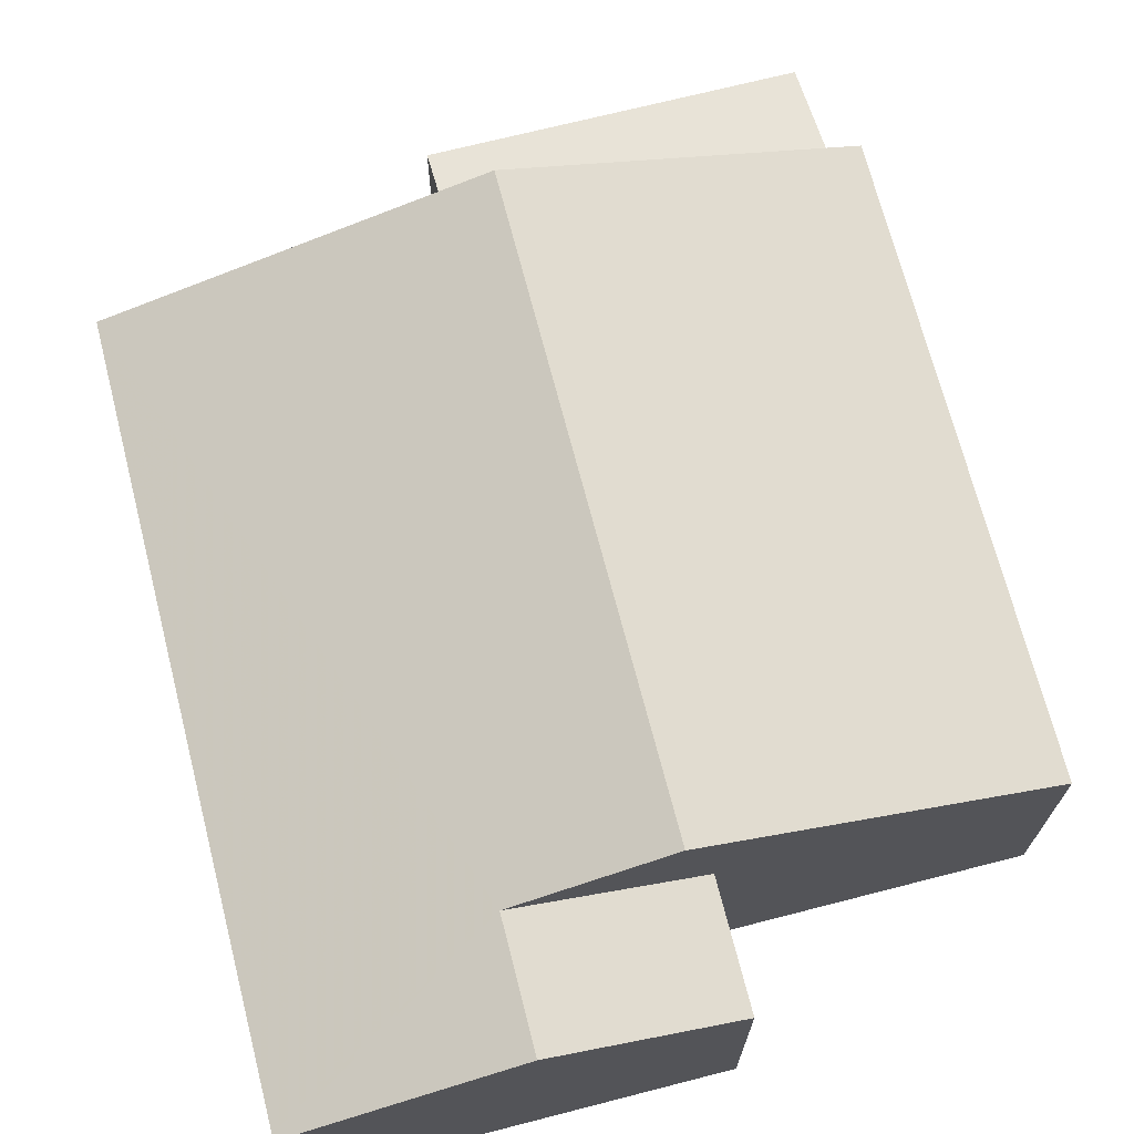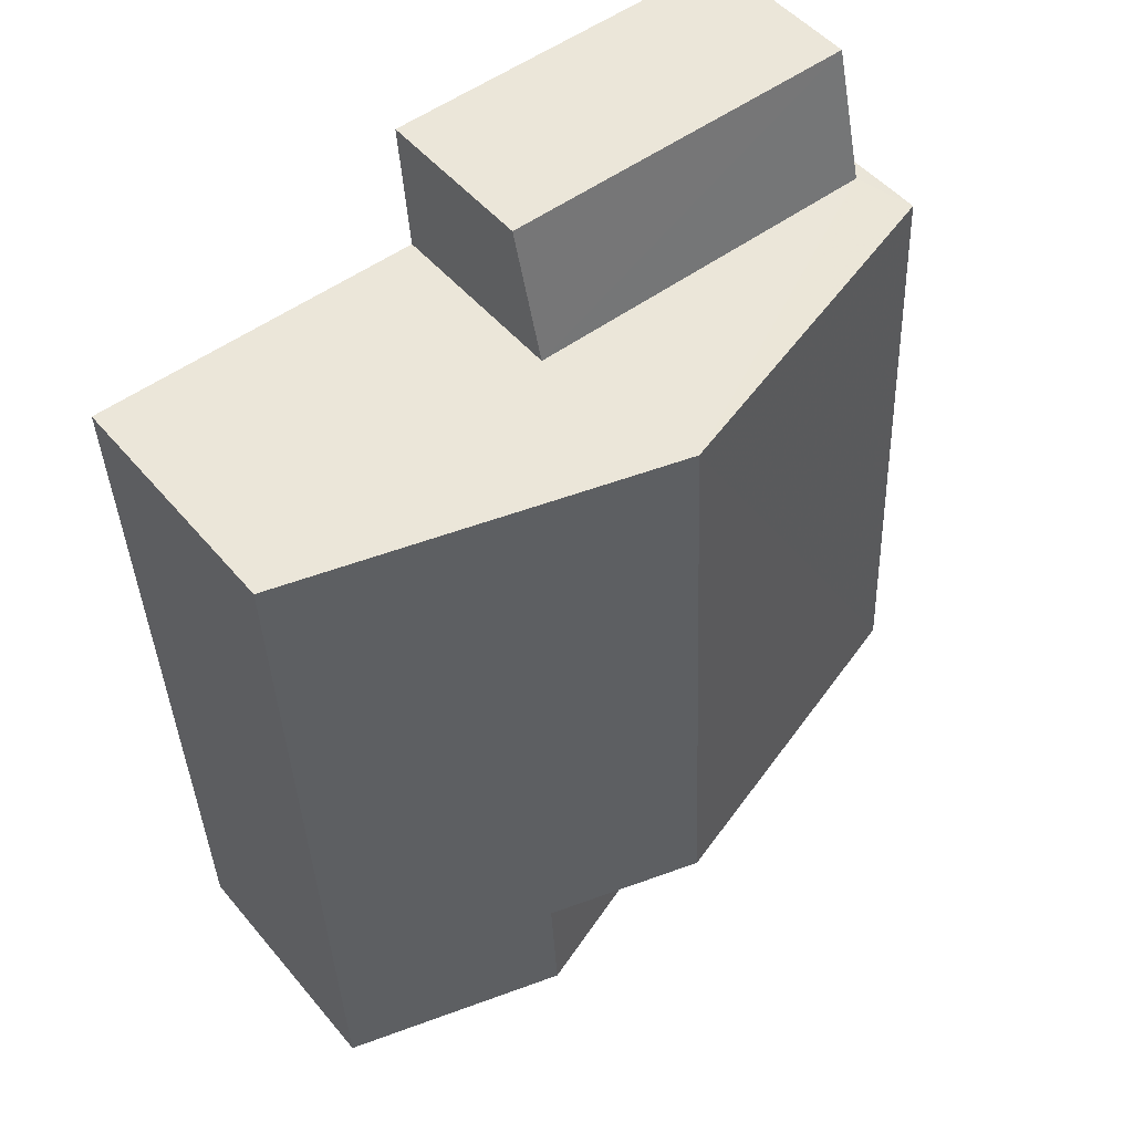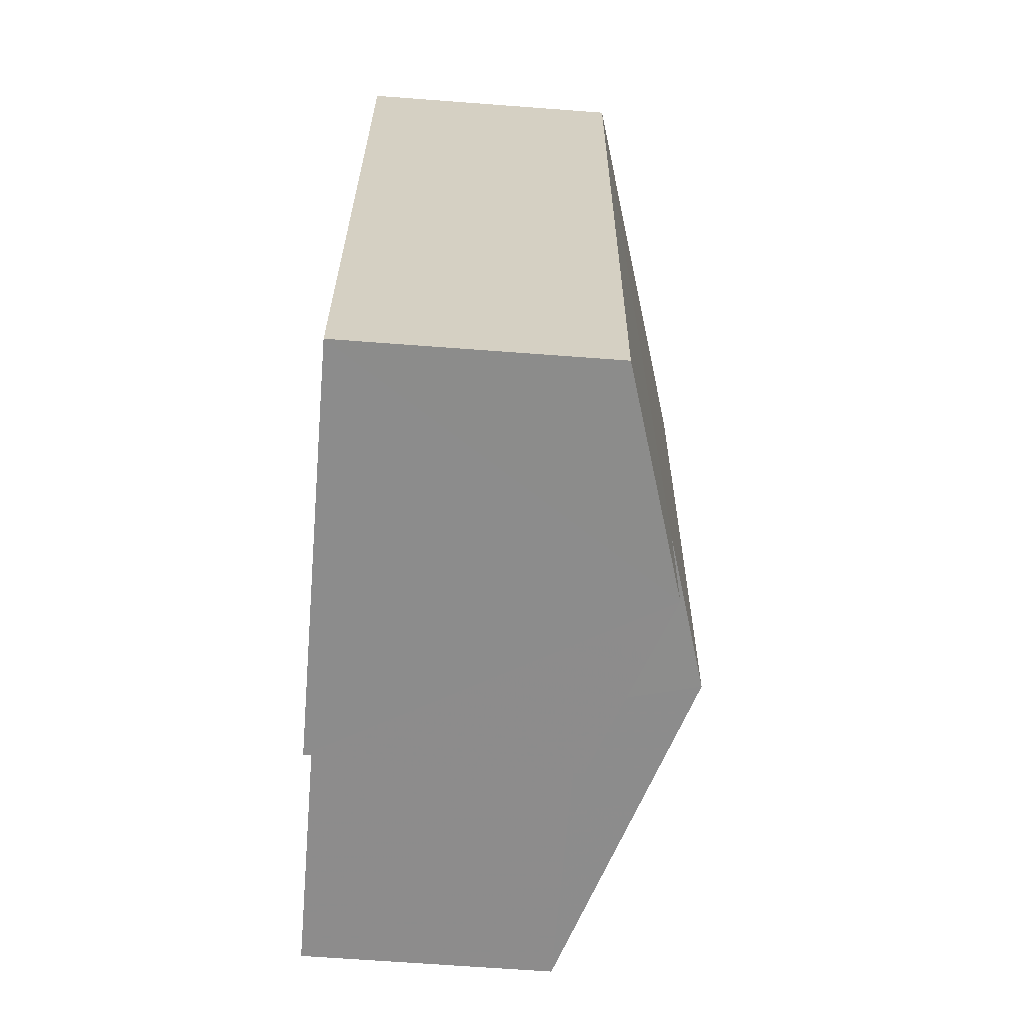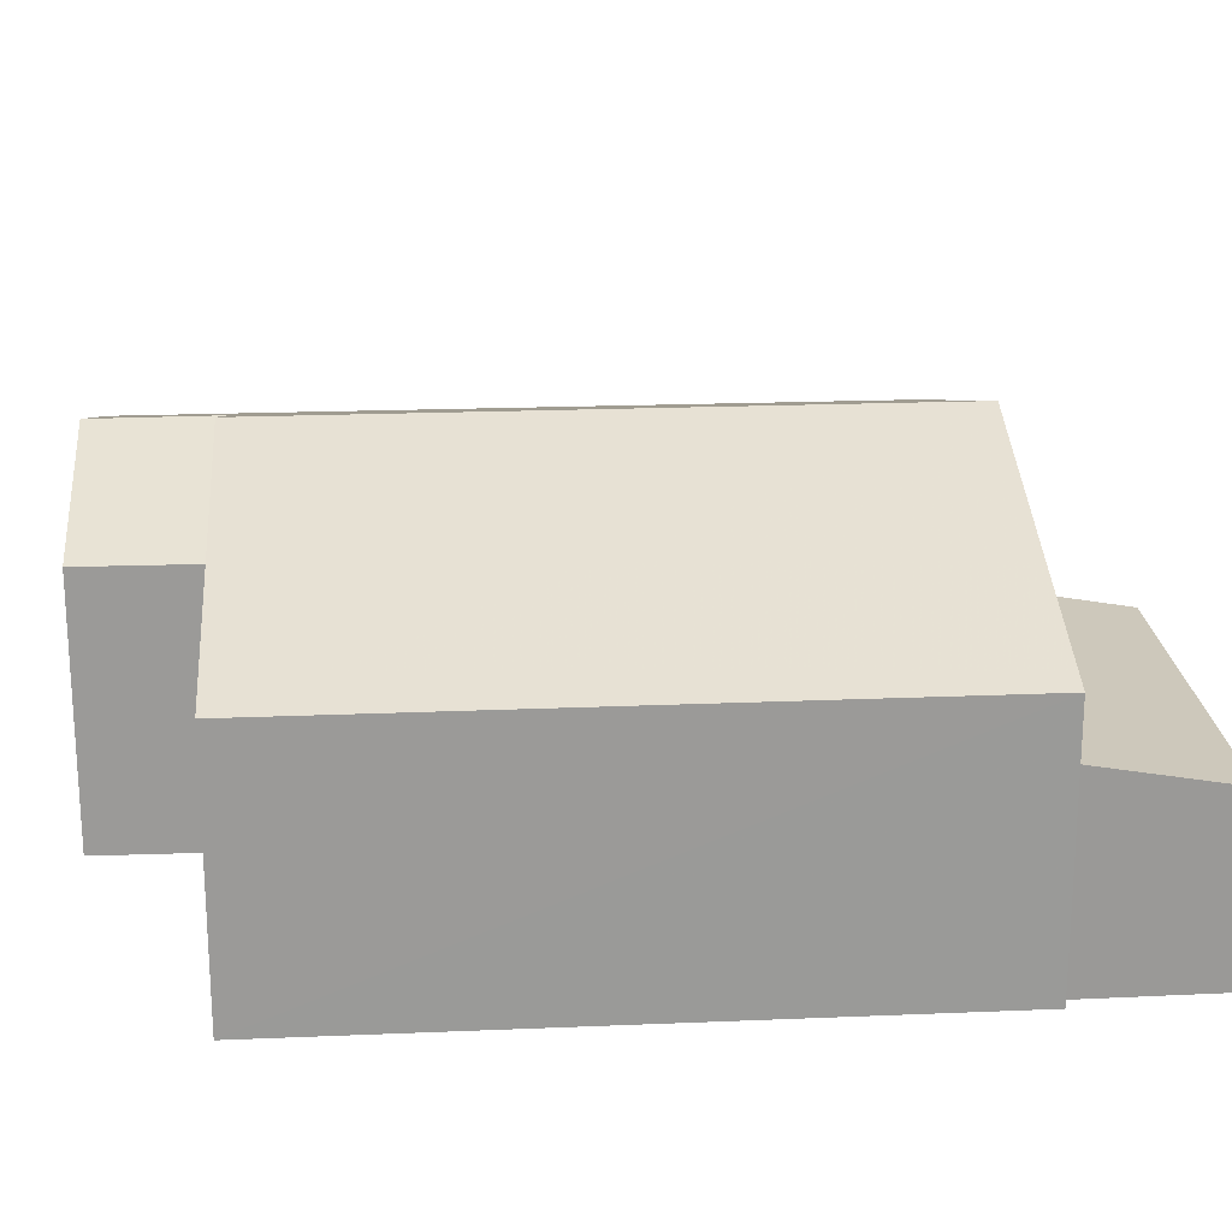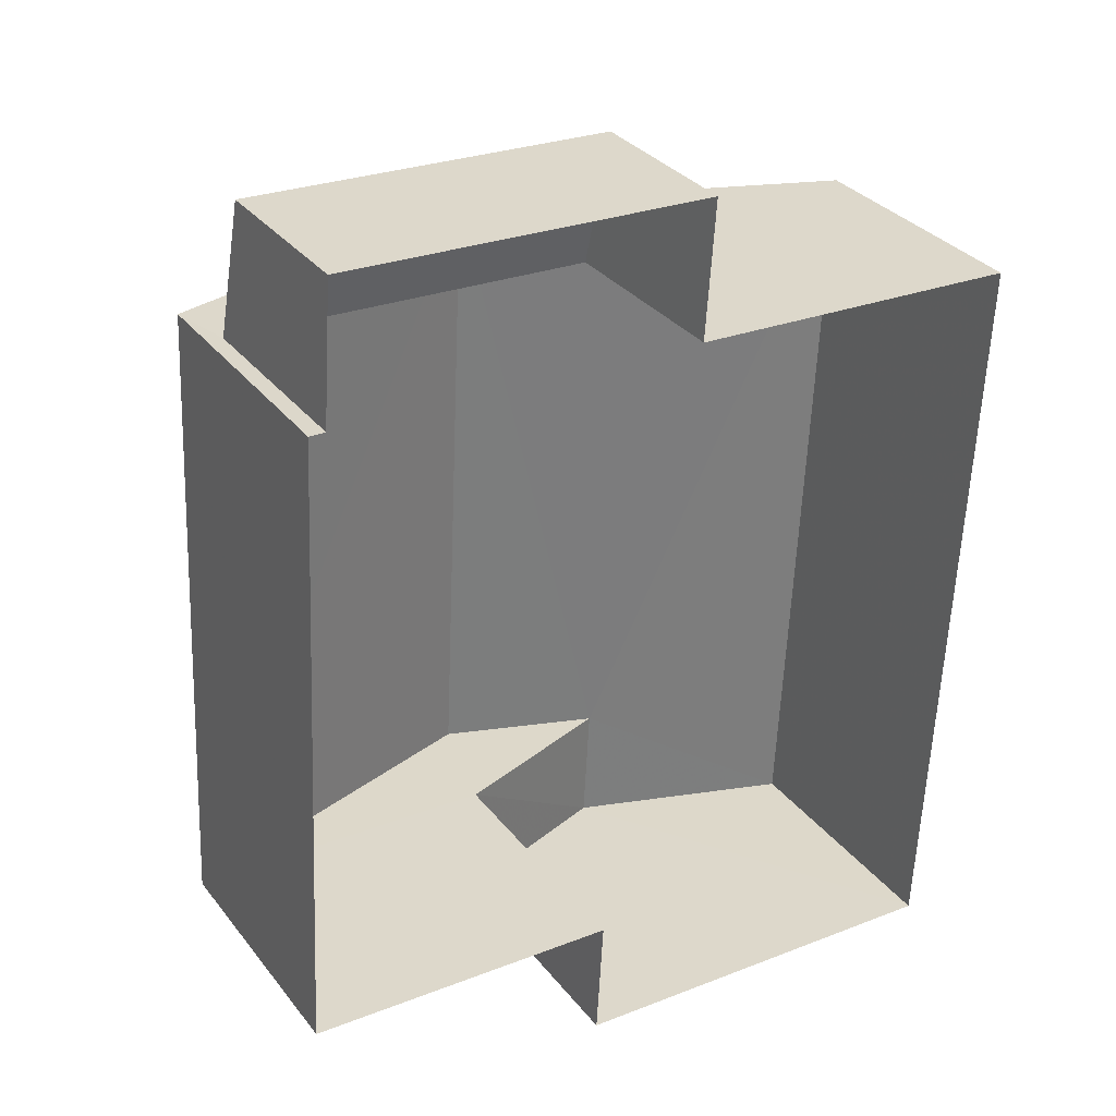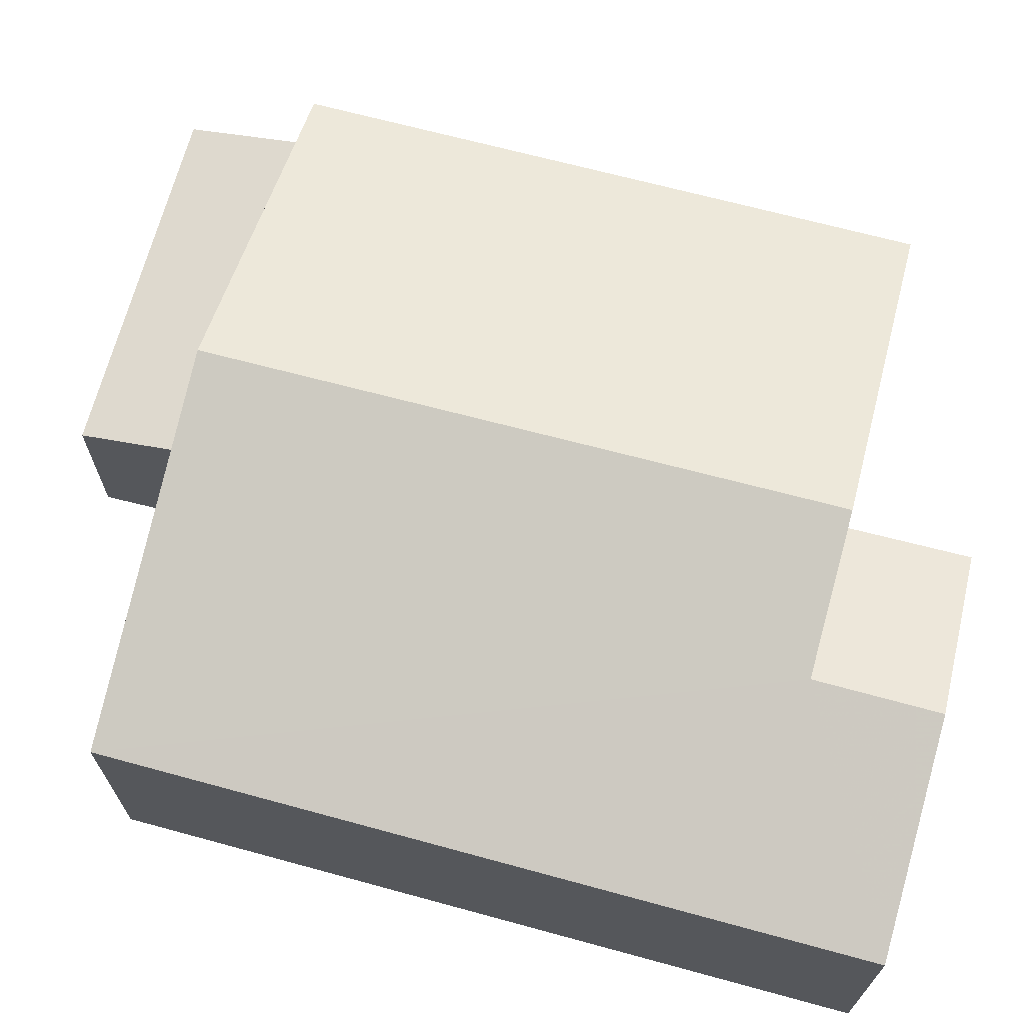
<metadata>
{"format":"obj","ext":"obj","renderer":"f3d","projection":"perspective","resolution":1024,"background":"white","views":[{"elev":70.1,"azim":-11.7,"up":"+Z"},{"elev":48.7,"azim":-37.7,"up":"+Y"},{"elev":-67.0,"azim":-94.7,"up":"+Y"},{"elev":21.2,"azim":88.6,"up":"+Z"},{"elev":32.1,"azim":148.7,"up":"+Y"},{"elev":68.5,"azim":-72.2,"up":"+Z"}]}
</metadata>
<code>
v -3.148e+05 4.193e+04 49.25
v -3.148e+05 4.193e+04 49.25
v -3.148e+05 4.192e+04 49.25
v -3.148e+05 4.193e+04 49.26
v -3.148e+05 4.193e+04 49.26
v -3.148e+05 4.193e+04 49.26
v -3.148e+05 4.192e+04 49.25
v -3.148e+05 4.192e+04 49.25
v -3.148e+05 4.192e+04 49.25
v -3.148e+05 4.193e+04 49.26
v -3.148e+05 4.193e+04 54.64
v -3.148e+05 4.192e+04 52.98
v -3.148e+05 4.193e+04 52.99
v -3.148e+05 4.192e+04 54.63
v -3.148e+05 4.192e+04 52.98
v -3.148e+05 4.192e+04 53.96
v -3.148e+05 4.192e+04 52.98
v -3.148e+05 4.192e+04 53.96
v -3.148e+05 4.193e+04 52.99
v -3.148e+05 4.192e+04 52.98
v -3.148e+05 4.193e+04 52.09
v -3.148e+05 4.193e+04 51.74
v -3.148e+05 4.193e+04 51.74
v -3.148e+05 4.193e+04 52.09
f 1 2 3
f 4 1 5
f 6 4 5
f 7 8 9
f 1 3 7
f 10 7 9
f 5 7 10
f 1 7 5
f 11 12 13
f 11 14 12
f 15 16 17
f 15 18 16
f 14 11 18
f 11 19 18
f 18 20 16
f 18 19 20
f 21 22 23
f 21 24 22
f 15 17 8
f 7 15 8
f 1 4 22
f 24 1 22
f 5 23 6
f 5 21 23
f 23 4 6
f 23 22 4
f 13 3 2
f 13 12 3
f 20 9 16
f 9 8 16
f 8 17 16
f 5 10 21
f 24 2 1
f 24 21 11
f 13 2 24
f 21 10 19
f 13 24 11
f 21 19 11
f 7 3 15
f 18 15 14
f 15 12 14
f 15 3 12
f 9 20 19
f 10 9 19

</code>
